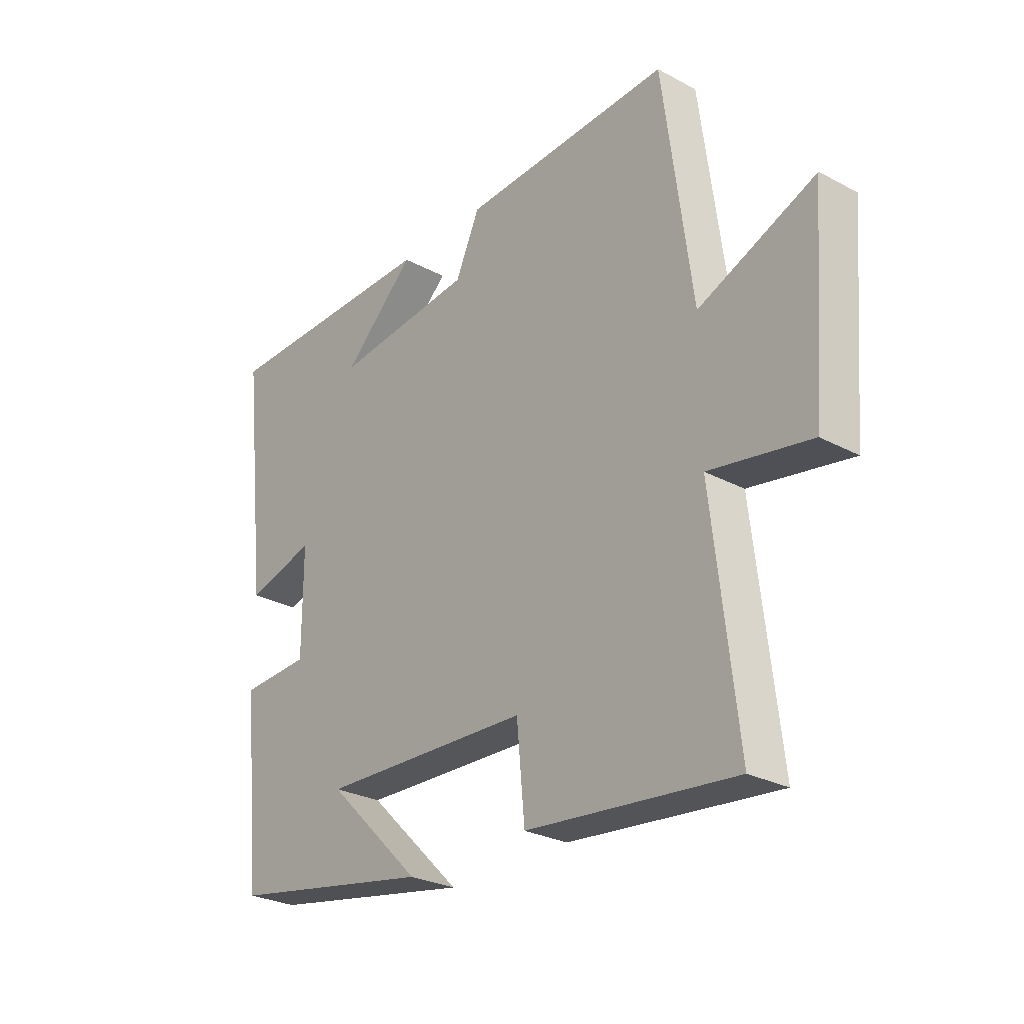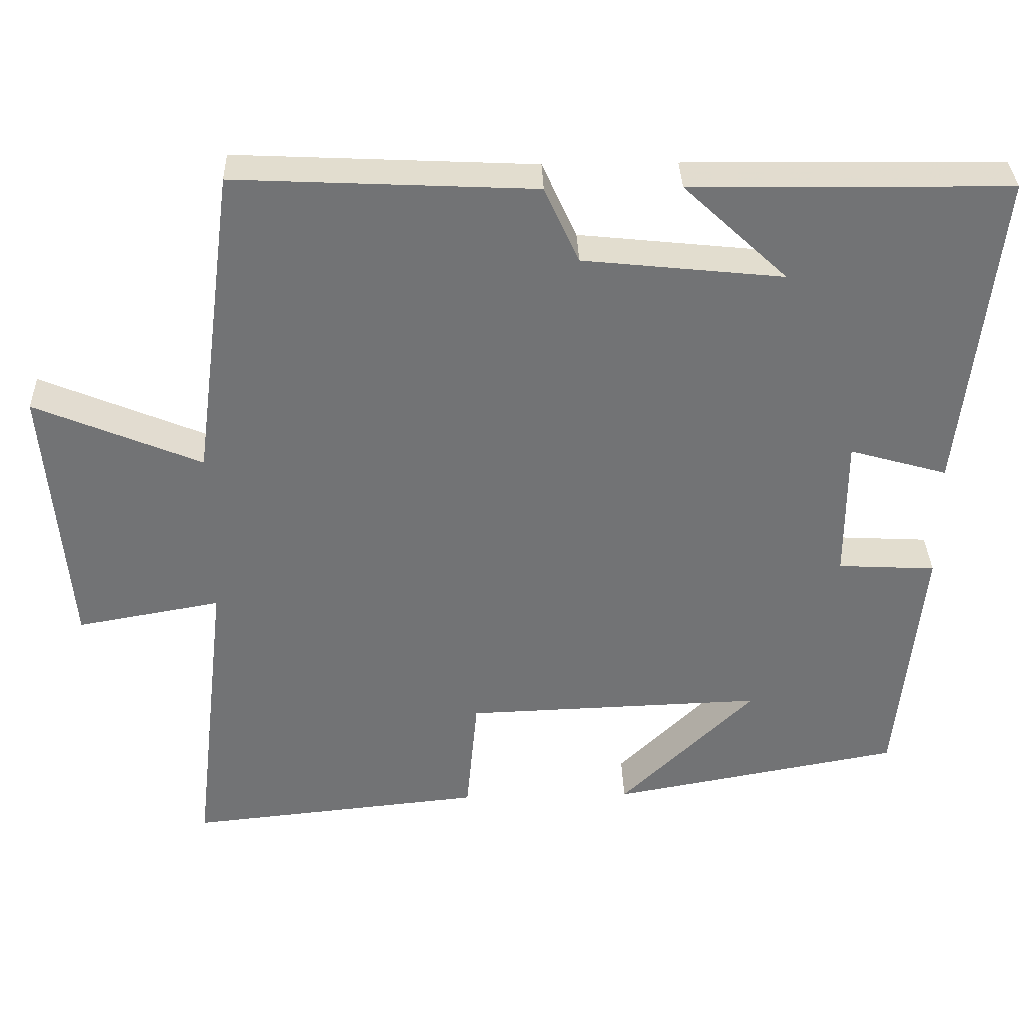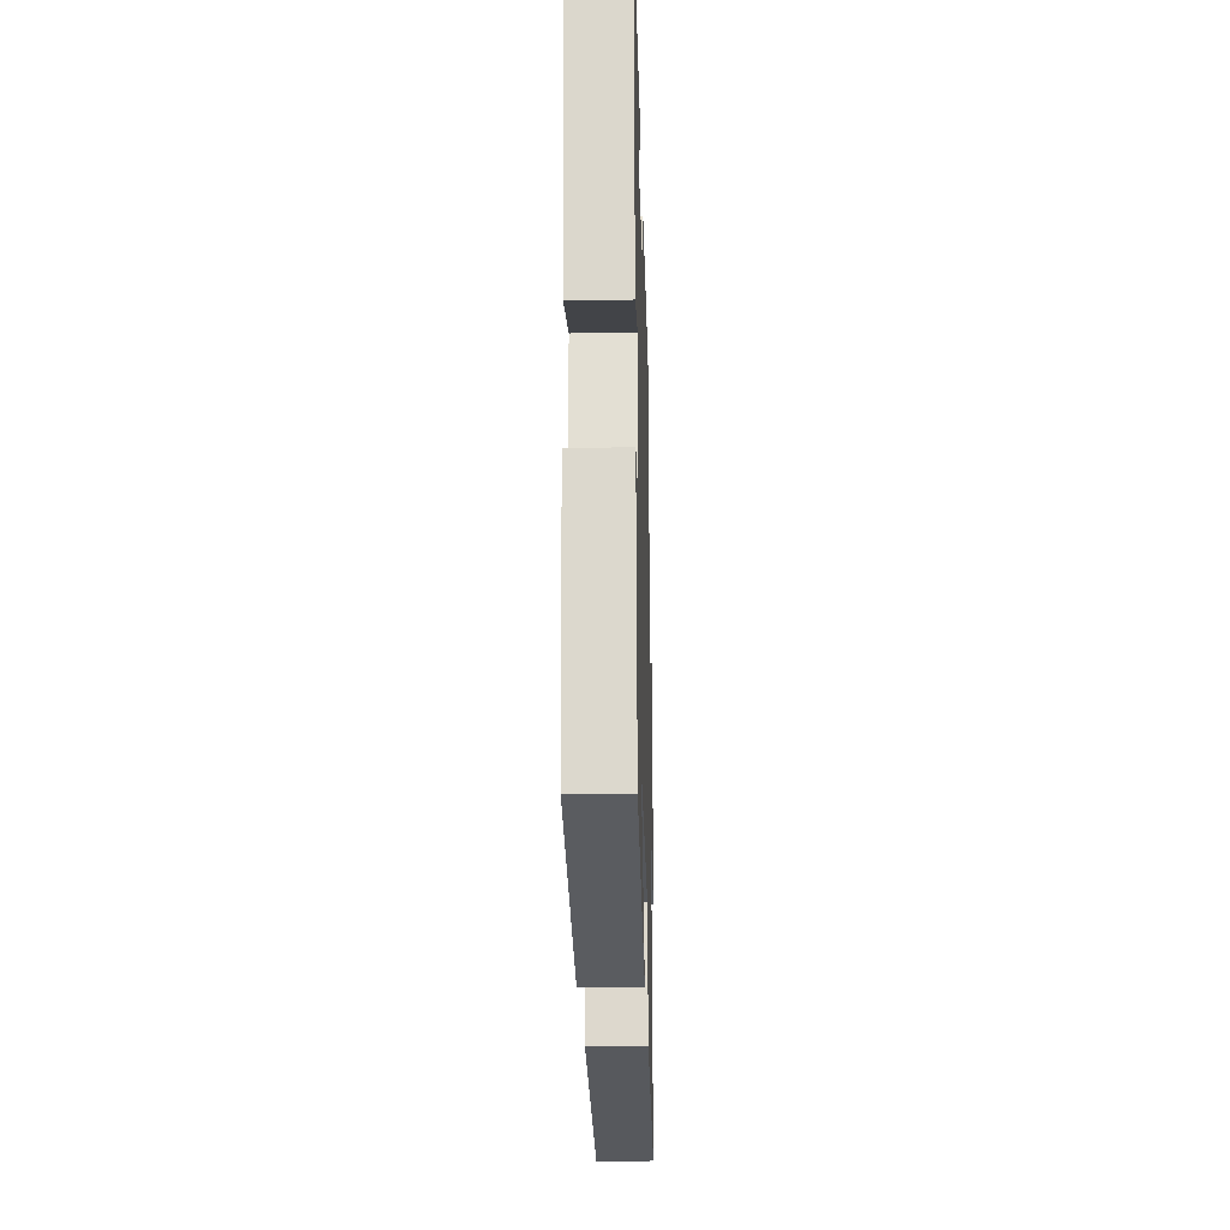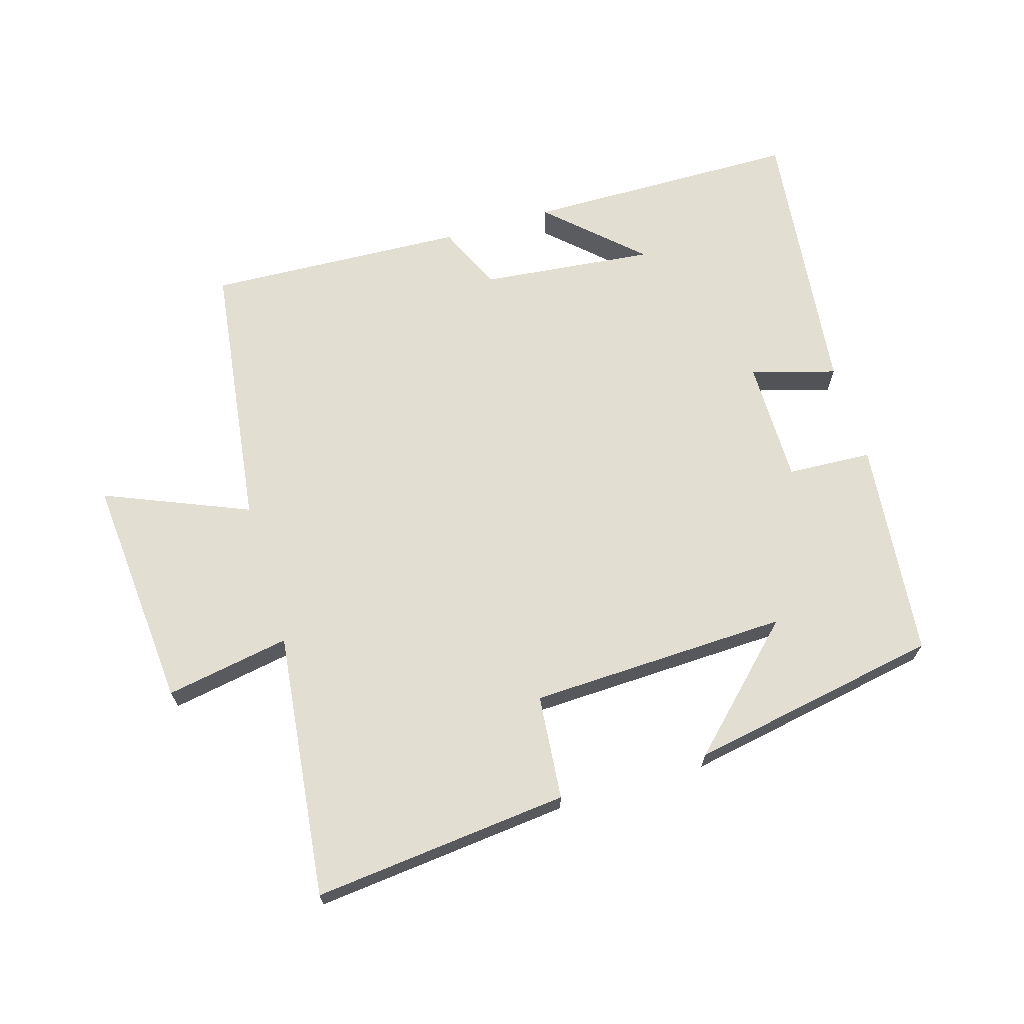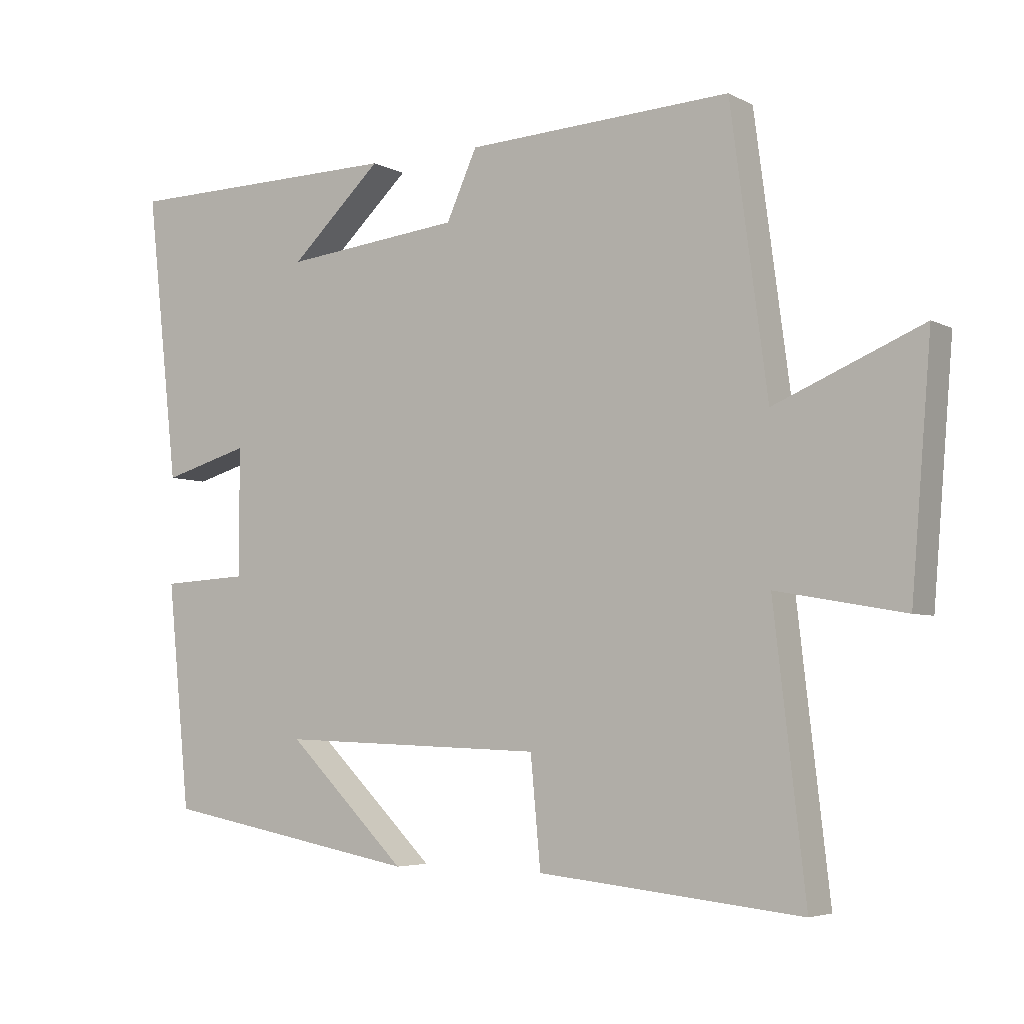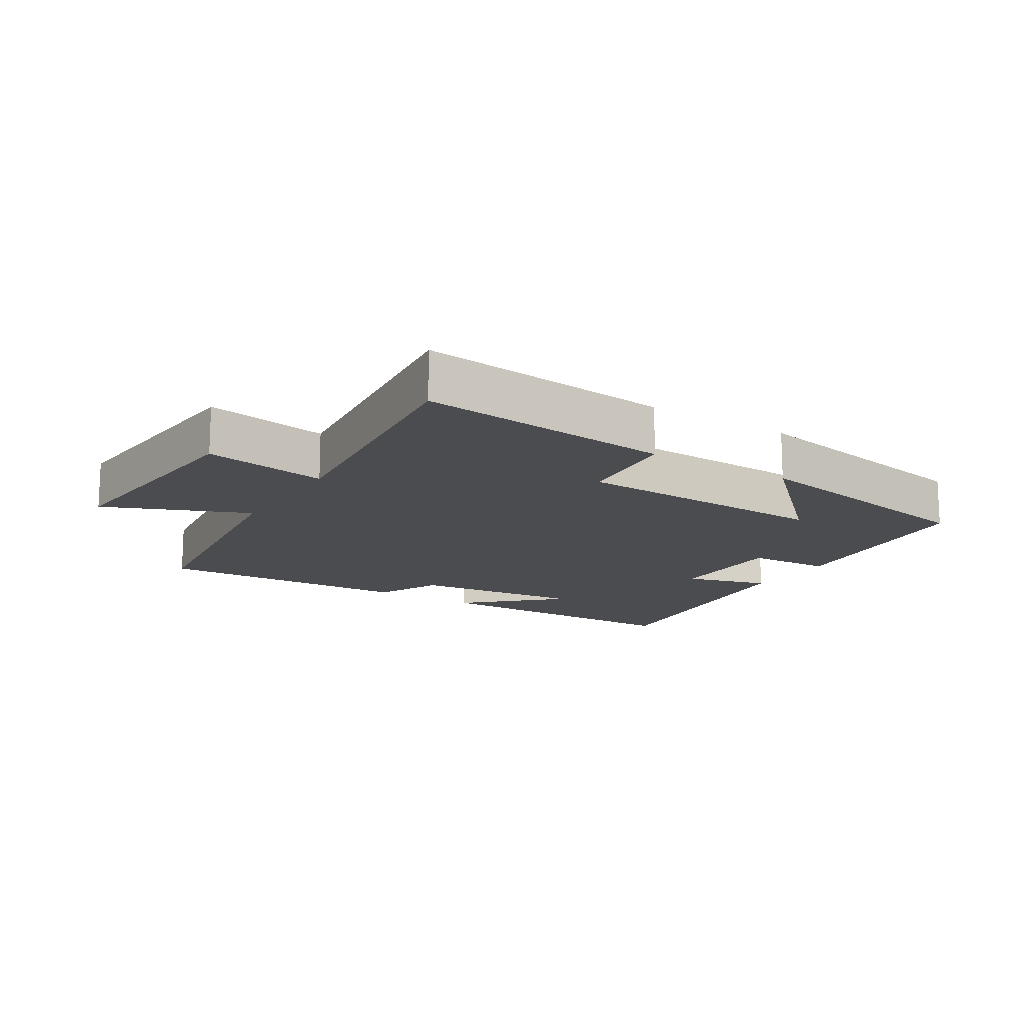
<metadata>
{"format":"obj","ext":"obj","renderer":"f3d","projection":"perspective","resolution":1024,"background":"white","views":[{"elev":-27.4,"azim":50.6,"up":"+Z"},{"elev":34.4,"azim":178.3,"up":"+Z"},{"elev":-23.6,"azim":-88.5,"up":"+Z"},{"elev":67.6,"azim":163.4,"up":"+Y"},{"elev":-4.9,"azim":32.8,"up":"+Z"},{"elev":-14.9,"azim":147.9,"up":"+Y"}]}
</metadata>
<code>
v 0.547 0.07 -0.54
v 0.154 0.07 -0.5
v 0.139 0.07 -0.339
v -0.259 0.07 -0.325
v -0.08 0.07 -0.5
v -0.466 0.07 -0.429
v -0.5 0.07 -0.094
v -0.37 0.07 -0.087
v -0.37 0.07 0.103
v -0.5 0.07 0.066
v -0.548 0.07 0.495
v -0.126 0.07 0.5
v -0.264 0.07 0.371
v 0.002 0.07 0.399
v 0.048 0.07 0.5
v 0.445 0.07 0.519
v 0.5 0.07 0.102
v 0.721 0.07 0.194
v 0.691 0.07 -0.166
v 0.5 0.07 -0.132
v 0.547 0 -0.54
v 0.154 0 -0.5
v 0.139 0 -0.339
v -0.259 0 -0.325
v -0.08 0 -0.5
v -0.466 0 -0.429
v -0.5 0 -0.094
v -0.37 0 -0.087
v -0.37 0 0.103
v -0.5 0 0.066
v -0.548 0 0.495
v -0.126 0 0.5
v -0.264 0 0.371
v 0.002 0 0.399
v 0.048 0 0.5
v 0.445 0 0.519
v 0.5 0 0.102
v 0.721 0 0.194
v 0.691 0 -0.166
v 0.5 0 -0.132
f 17 18 19 20
f 16 17 20
f 15 16 20
f 14 15 20
f 13 14 20 1
f 11 12 13
f 9 10 11 13
f 8 9 13 1
f 4 5 6 7
f 3 4 7 8
f 1 2 3
f 1 3 8
f 40 39 38 37
f 40 37 36
f 40 36 35
f 40 35 34
f 21 40 34 33
f 33 32 31
f 33 31 30 29
f 21 33 29 28
f 27 26 25 24
f 28 27 24 23
f 23 22 21
f 28 23 21
f 1 21 22 2
f 2 22 23 3
f 3 23 24 4
f 4 24 25 5
f 5 25 26 6
f 6 26 27 7
f 7 27 28 8
f 8 28 29 9
f 9 29 30 10
f 10 30 31 11
f 11 31 32 12
f 12 32 33 13
f 13 33 34 14
f 14 34 35 15
f 15 35 36 16
f 16 36 37 17
f 17 37 38 18
f 18 38 39 19
f 19 39 40 20
f 20 40 21 1

</code>
